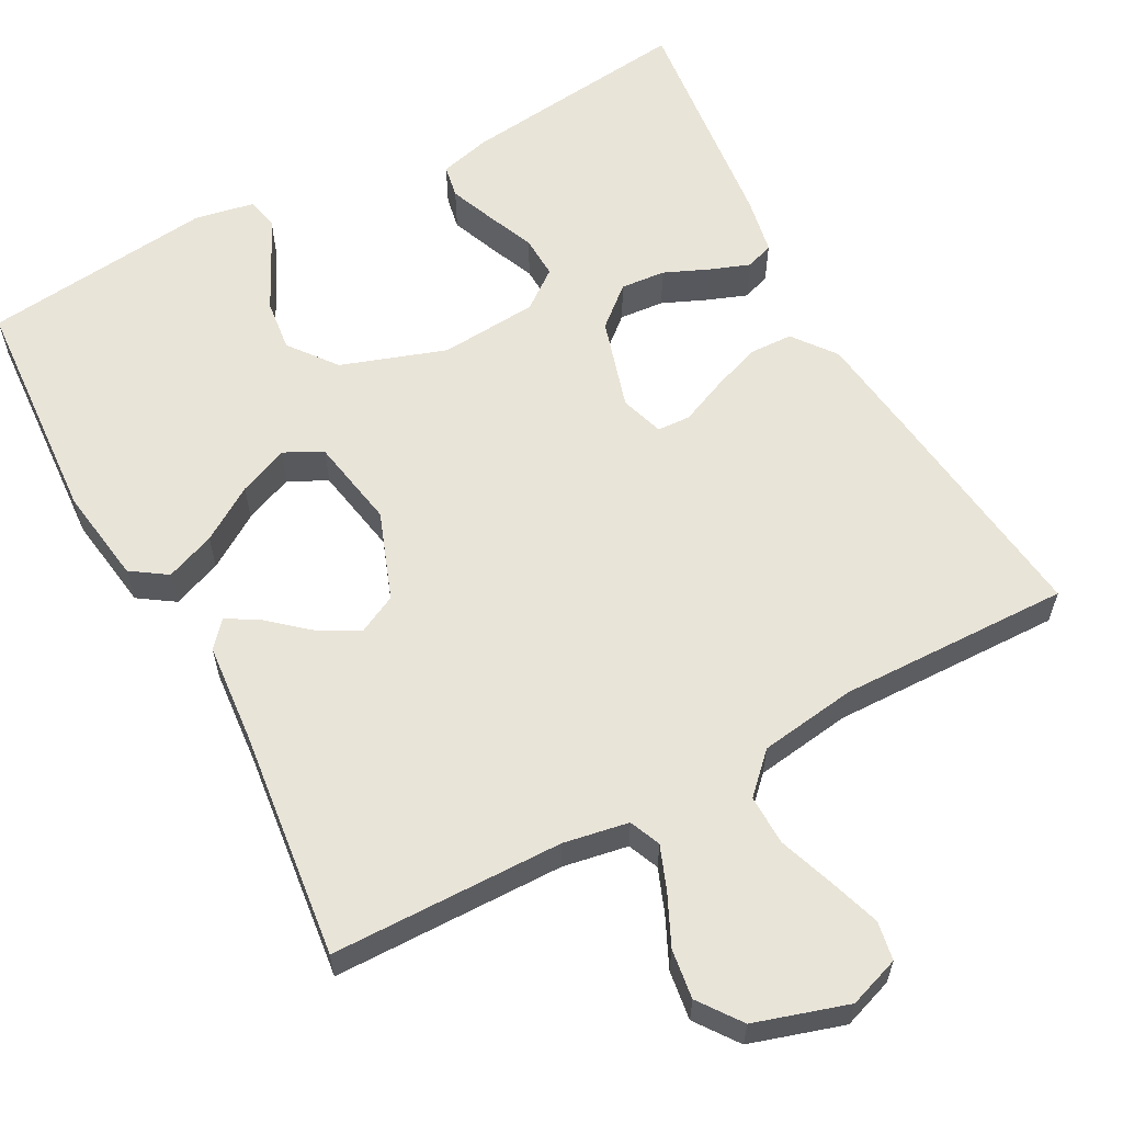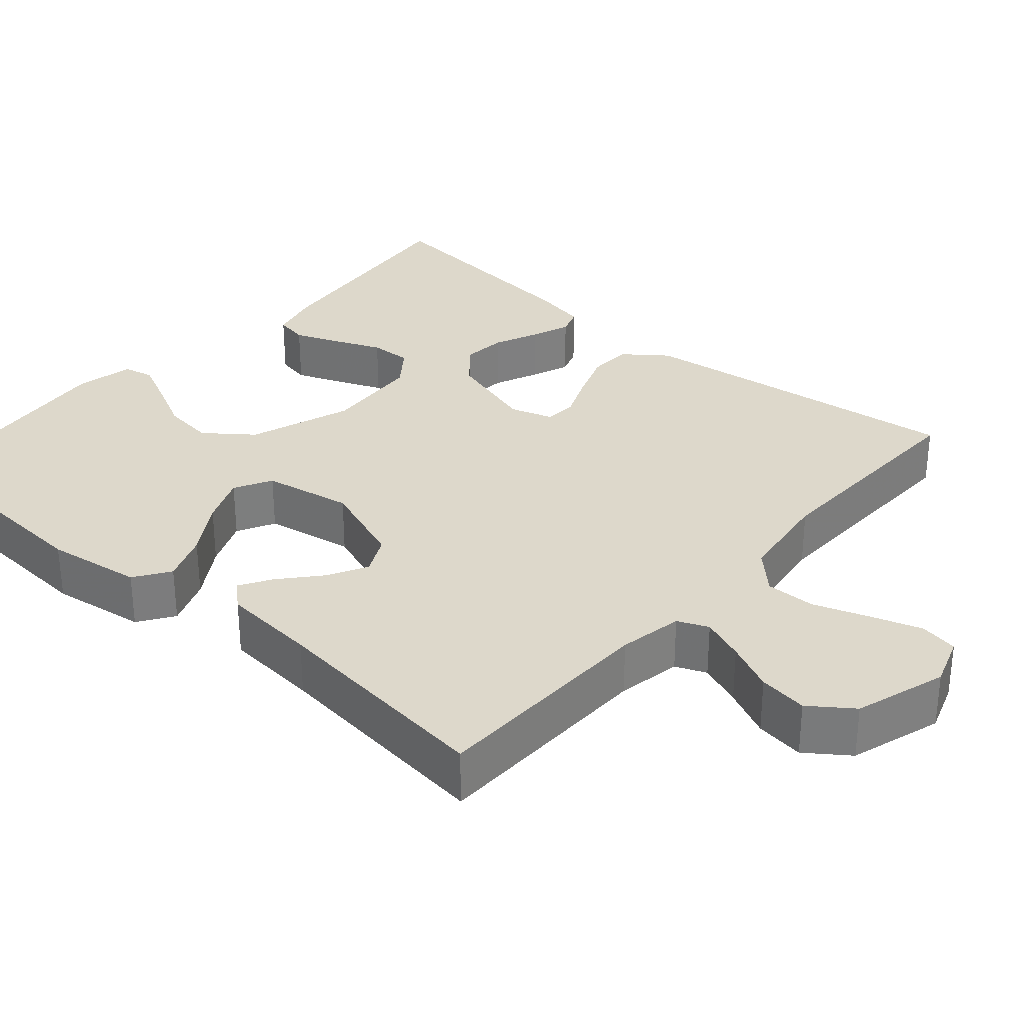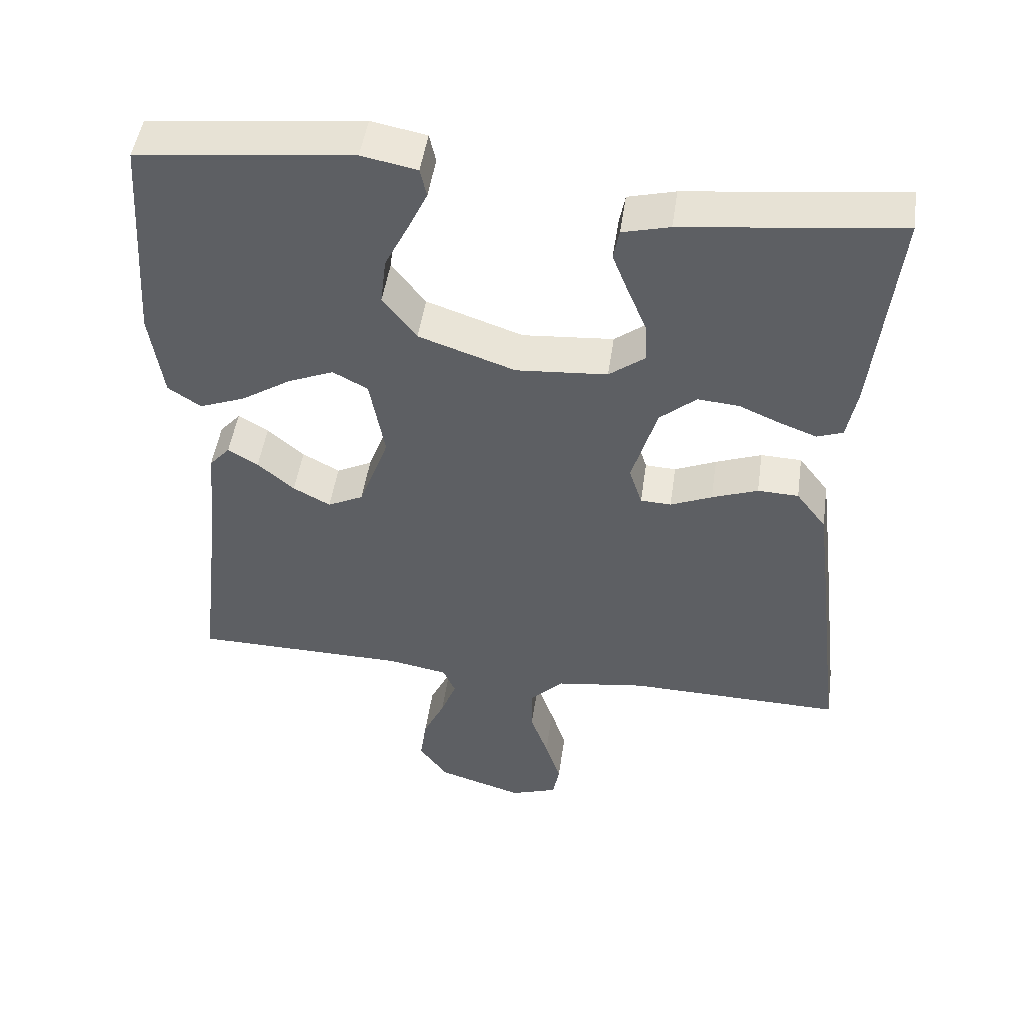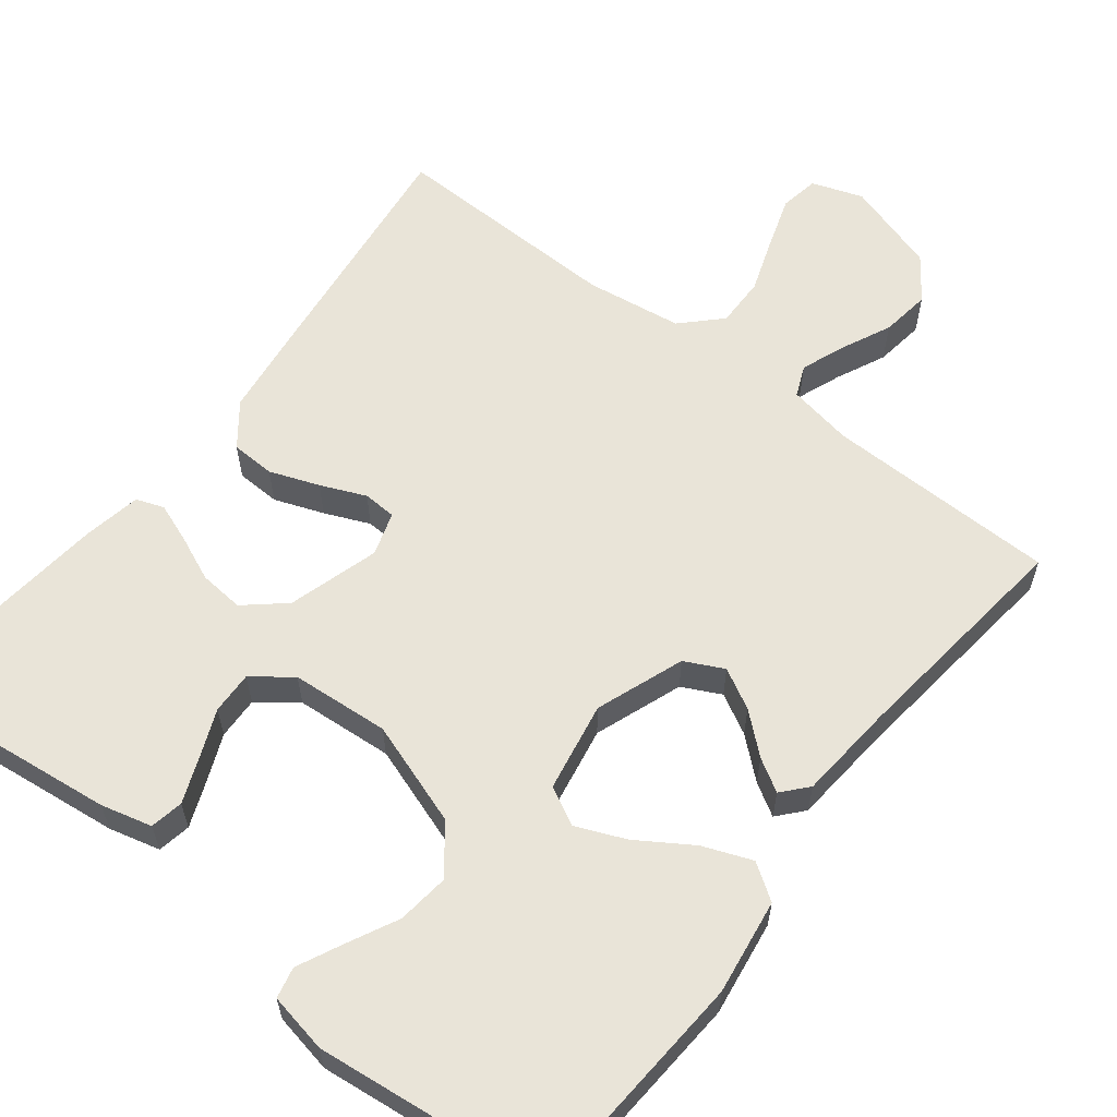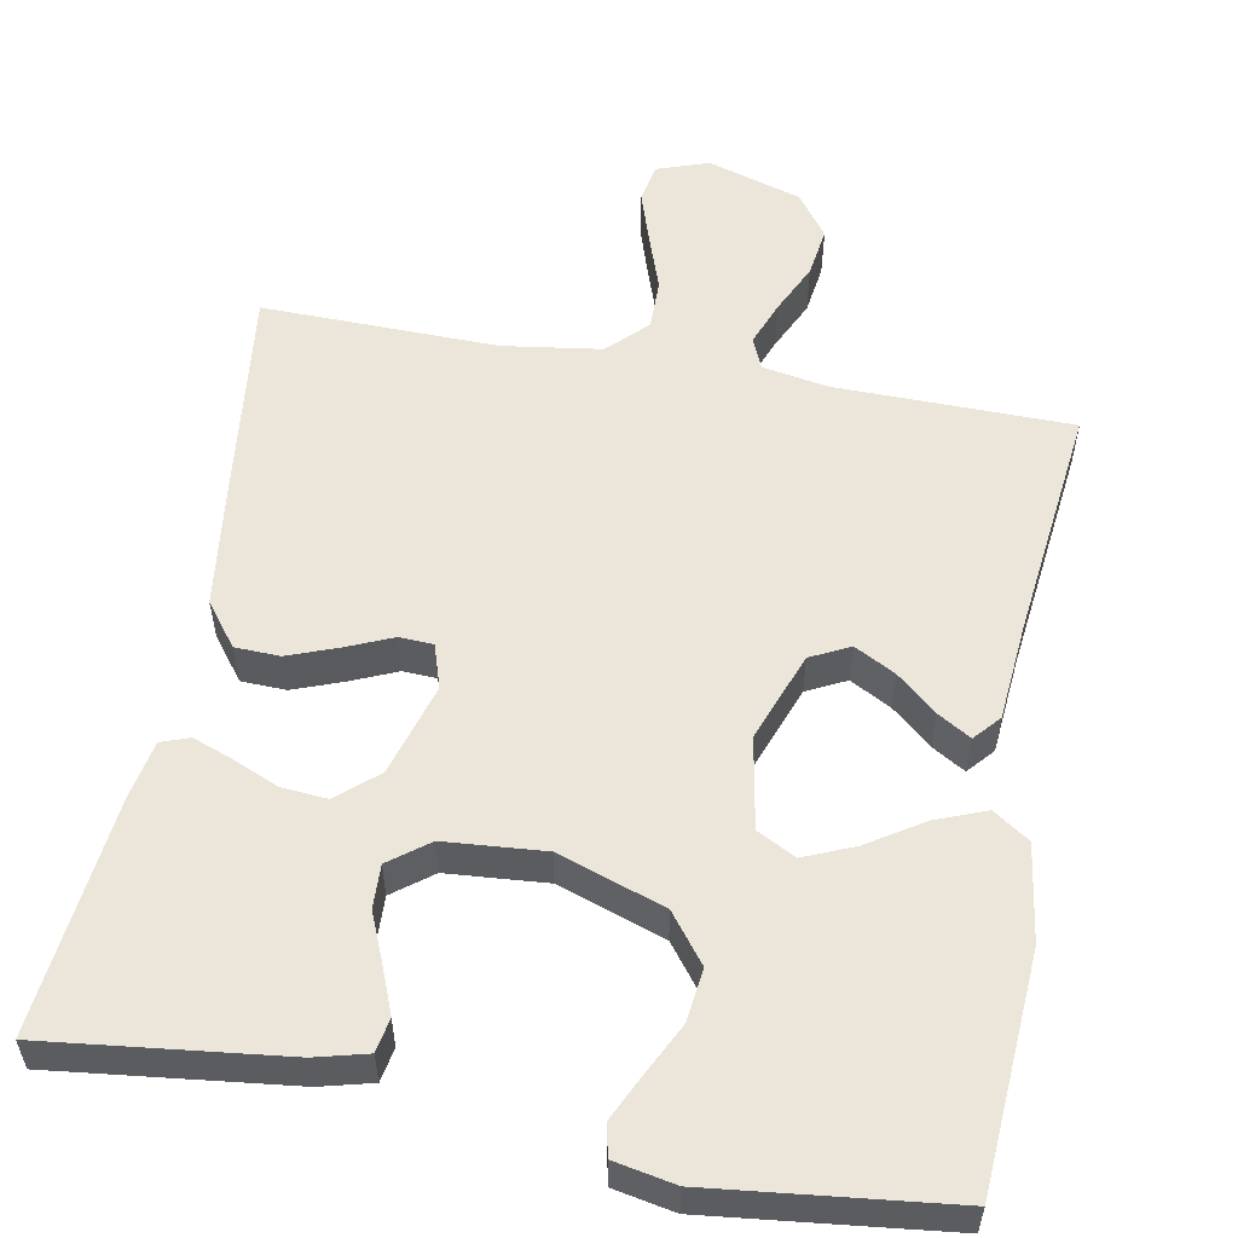
<metadata>
{"format":"obj","ext":"obj","renderer":"f3d","projection":"perspective","resolution":1024,"background":"white","views":[{"elev":60.3,"azim":151.7,"up":"+Y"},{"elev":31.3,"azim":131.2,"up":"+Y"},{"elev":48.4,"azim":-171.8,"up":"+Z"},{"elev":60.4,"azim":37.9,"up":"+Y"},{"elev":55.7,"azim":10.5,"up":"+Y"}]}
</metadata>
<code>
v 0.5 0.07 0.5
v 0.52 0.07 0.2
v 0.502 0.07 0.076
v 0.456 0.07 0.045
v 0.392 0.07 0.07
v 0.322 0.07 0.115
v 0.258 0.07 0.142
v 0.209 0.07 0.116
v 0.188 0.07 0
v 0.23 0.07 -0.114
v 0.28 0.07 -0.139
v 0.332 0.07 -0.111
v 0.383 0.07 -0.067
v 0.425 0.07 -0.042
v 0.454 0.07 -0.075
v 0.465 0.07 -0.2
v 0.5 0.07 -0.5
v 0.2 0.07 -0.504
v 0.116 0.07 -0.519
v 0.099 0.07 -0.559
v 0.121 0.07 -0.616
v 0.151 0.07 -0.68
v 0.16 0.07 -0.744
v 0.12 0.07 -0.799
v 0 0.07 -0.836
v -0.066 0.07 -0.813
v -0.075 0.07 -0.763
v -0.053 0.07 -0.696
v -0.028 0.07 -0.625
v -0.027 0.07 -0.56
v -0.075 0.07 -0.512
v -0.2 0.07 -0.494
v -0.5 0.07 -0.5
v -0.464 0.07 -0.2
v -0.447 0.07 -0.066
v -0.405 0.07 -0.011
v -0.348 0.07 -0.009
v -0.284 0.07 -0.033
v -0.226 0.07 -0.058
v -0.183 0.07 -0.056
v -0.165 0.07 0
v -0.2 0.07 0.118
v -0.251 0.07 0.162
v -0.309 0.07 0.157
v -0.367 0.07 0.132
v -0.418 0.07 0.113
v -0.454 0.07 0.126
v -0.468 0.07 0.2
v -0.5 0.07 0.5
v -0.2 0.07 0.465
v -0.134 0.07 0.448
v -0.126 0.07 0.405
v -0.149 0.07 0.347
v -0.175 0.07 0.285
v -0.177 0.07 0.23
v -0.127 0.07 0.192
v 0 0.07 0.182
v 0.135 0.07 0.228
v 0.182 0.07 0.289
v 0.174 0.07 0.356
v 0.141 0.07 0.422
v 0.114 0.07 0.479
v 0.123 0.07 0.519
v 0.2 0.07 0.534
v 0.5 0 0.5
v 0.52 0 0.2
v 0.502 0 0.076
v 0.456 0 0.045
v 0.392 0 0.07
v 0.322 0 0.115
v 0.258 0 0.142
v 0.209 0 0.116
v 0.188 0 0
v 0.23 0 -0.114
v 0.28 0 -0.139
v 0.332 0 -0.111
v 0.383 0 -0.067
v 0.425 0 -0.042
v 0.454 0 -0.075
v 0.465 0 -0.2
v 0.5 0 -0.5
v 0.2 0 -0.504
v 0.116 0 -0.519
v 0.099 0 -0.559
v 0.121 0 -0.616
v 0.151 0 -0.68
v 0.16 0 -0.744
v 0.12 0 -0.799
v 0 0 -0.836
v -0.066 0 -0.813
v -0.075 0 -0.763
v -0.053 0 -0.696
v -0.028 0 -0.625
v -0.027 0 -0.56
v -0.075 0 -0.512
v -0.2 0 -0.494
v -0.5 0 -0.5
v -0.464 0 -0.2
v -0.447 0 -0.066
v -0.405 0 -0.011
v -0.348 0 -0.009
v -0.284 0 -0.033
v -0.226 0 -0.058
v -0.183 0 -0.056
v -0.165 0 0
v -0.2 0 0.118
v -0.251 0 0.162
v -0.309 0 0.157
v -0.367 0 0.132
v -0.418 0 0.113
v -0.454 0 0.126
v -0.468 0 0.2
v -0.5 0 0.5
v -0.2 0 0.465
v -0.134 0 0.448
v -0.126 0 0.405
v -0.149 0 0.347
v -0.175 0 0.285
v -0.177 0 0.23
v -0.127 0 0.192
v 0 0 0.182
v 0.135 0 0.228
v 0.182 0 0.289
v 0.174 0 0.356
v 0.141 0 0.422
v 0.114 0 0.479
v 0.123 0 0.519
v 0.2 0 0.534
f 4 5 6
f 3 4 6
f 2 3 6
f 1 2 6
f 64 1 6
f 63 64 6
f 62 63 6
f 61 62 6
f 60 61 6
f 59 60 6 7
f 58 59 7 8
f 57 58 8 9
f 56 57 9 10
f 55 56 10
f 52 53 54
f 51 52 54
f 50 51 54
f 49 50 54
f 48 49 54
f 47 48 54
f 46 47 54
f 45 46 54
f 44 45 54
f 43 44 54 55
f 42 43 55 10
f 37 38 39
f 36 37 39
f 35 36 39
f 34 35 39
f 33 34 39
f 32 33 39
f 31 32 39 40
f 30 31 40 41
f 27 28 29
f 26 27 29
f 25 26 29
f 24 25 29
f 23 24 29
f 22 23 29
f 21 22 29
f 20 21 29 30
f 19 20 30 41
f 16 17 18
f 16 18 19
f 15 16 19
f 14 15 19
f 13 14 19
f 12 13 19
f 11 12 19
f 10 11 19 41
f 10 41 42
f 70 69 68
f 70 68 67
f 70 67 66
f 70 66 65
f 70 65 128
f 70 128 127
f 70 127 126
f 70 126 125
f 70 125 124
f 71 70 124 123
f 72 71 123 122
f 73 72 122 121
f 74 73 121 120
f 74 120 119
f 118 117 116
f 118 116 115
f 118 115 114
f 118 114 113
f 118 113 112
f 118 112 111
f 118 111 110
f 118 110 109
f 118 109 108
f 119 118 108 107
f 74 119 107 106
f 103 102 101
f 103 101 100
f 103 100 99
f 103 99 98
f 103 98 97
f 103 97 96
f 104 103 96 95
f 105 104 95 94
f 93 92 91
f 93 91 90
f 93 90 89
f 93 89 88
f 93 88 87
f 93 87 86
f 93 86 85
f 94 93 85 84
f 105 94 84 83
f 82 81 80
f 83 82 80
f 83 80 79
f 83 79 78
f 83 78 77
f 83 77 76
f 83 76 75
f 105 83 75 74
f 106 105 74
f 1 65 66 2
f 2 66 67 3
f 3 67 68 4
f 4 68 69 5
f 5 69 70 6
f 6 70 71 7
f 7 71 72 8
f 8 72 73 9
f 9 73 74 10
f 10 74 75 11
f 11 75 76 12
f 12 76 77 13
f 13 77 78 14
f 14 78 79 15
f 15 79 80 16
f 16 80 81 17
f 17 81 82 18
f 18 82 83 19
f 19 83 84 20
f 20 84 85 21
f 21 85 86 22
f 22 86 87 23
f 23 87 88 24
f 24 88 89 25
f 25 89 90 26
f 26 90 91 27
f 27 91 92 28
f 28 92 93 29
f 29 93 94 30
f 30 94 95 31
f 31 95 96 32
f 32 96 97 33
f 33 97 98 34
f 34 98 99 35
f 35 99 100 36
f 36 100 101 37
f 37 101 102 38
f 38 102 103 39
f 39 103 104 40
f 40 104 105 41
f 41 105 106 42
f 42 106 107 43
f 43 107 108 44
f 44 108 109 45
f 45 109 110 46
f 46 110 111 47
f 47 111 112 48
f 48 112 113 49
f 49 113 114 50
f 50 114 115 51
f 51 115 116 52
f 52 116 117 53
f 53 117 118 54
f 54 118 119 55
f 55 119 120 56
f 56 120 121 57
f 57 121 122 58
f 58 122 123 59
f 59 123 124 60
f 60 124 125 61
f 61 125 126 62
f 62 126 127 63
f 63 127 128 64
f 64 128 65 1

</code>
